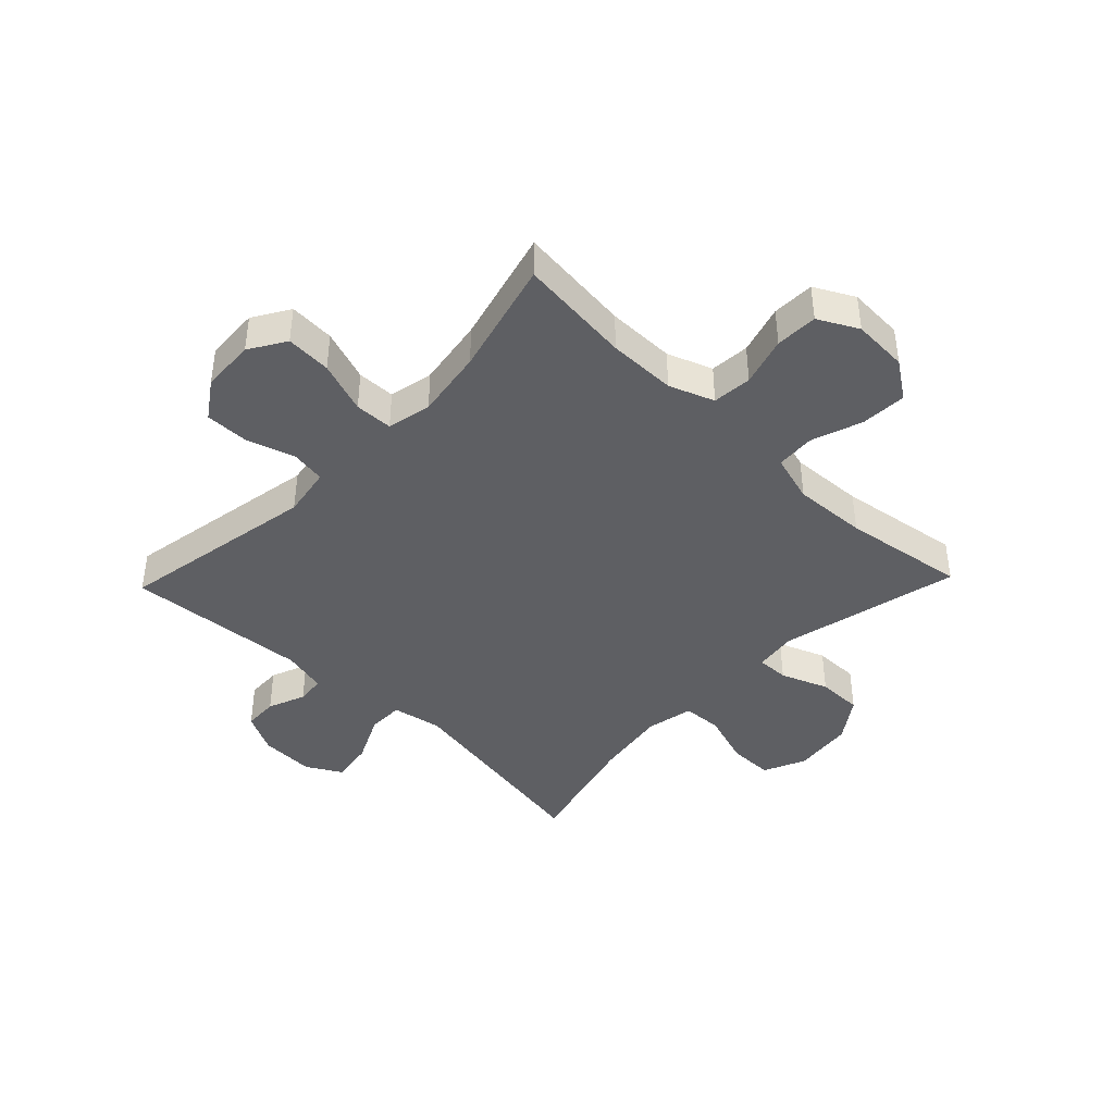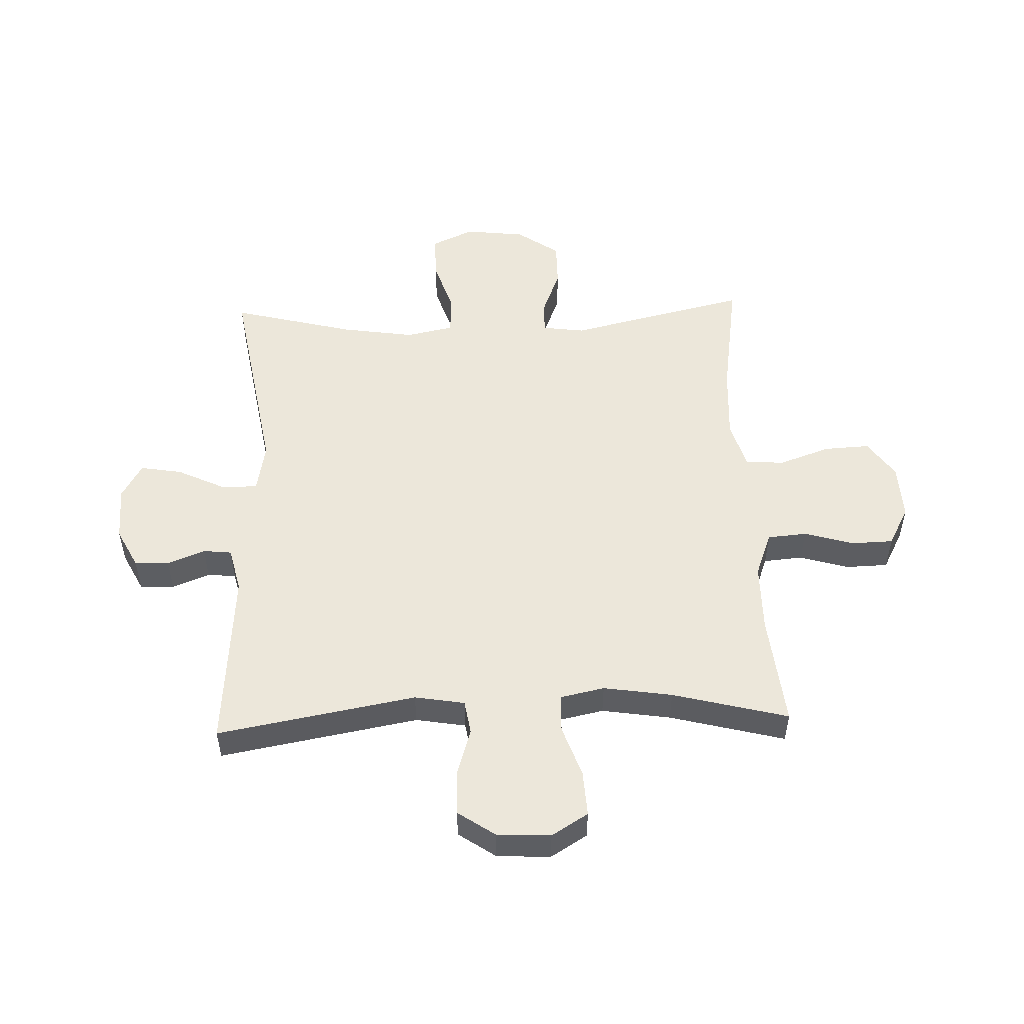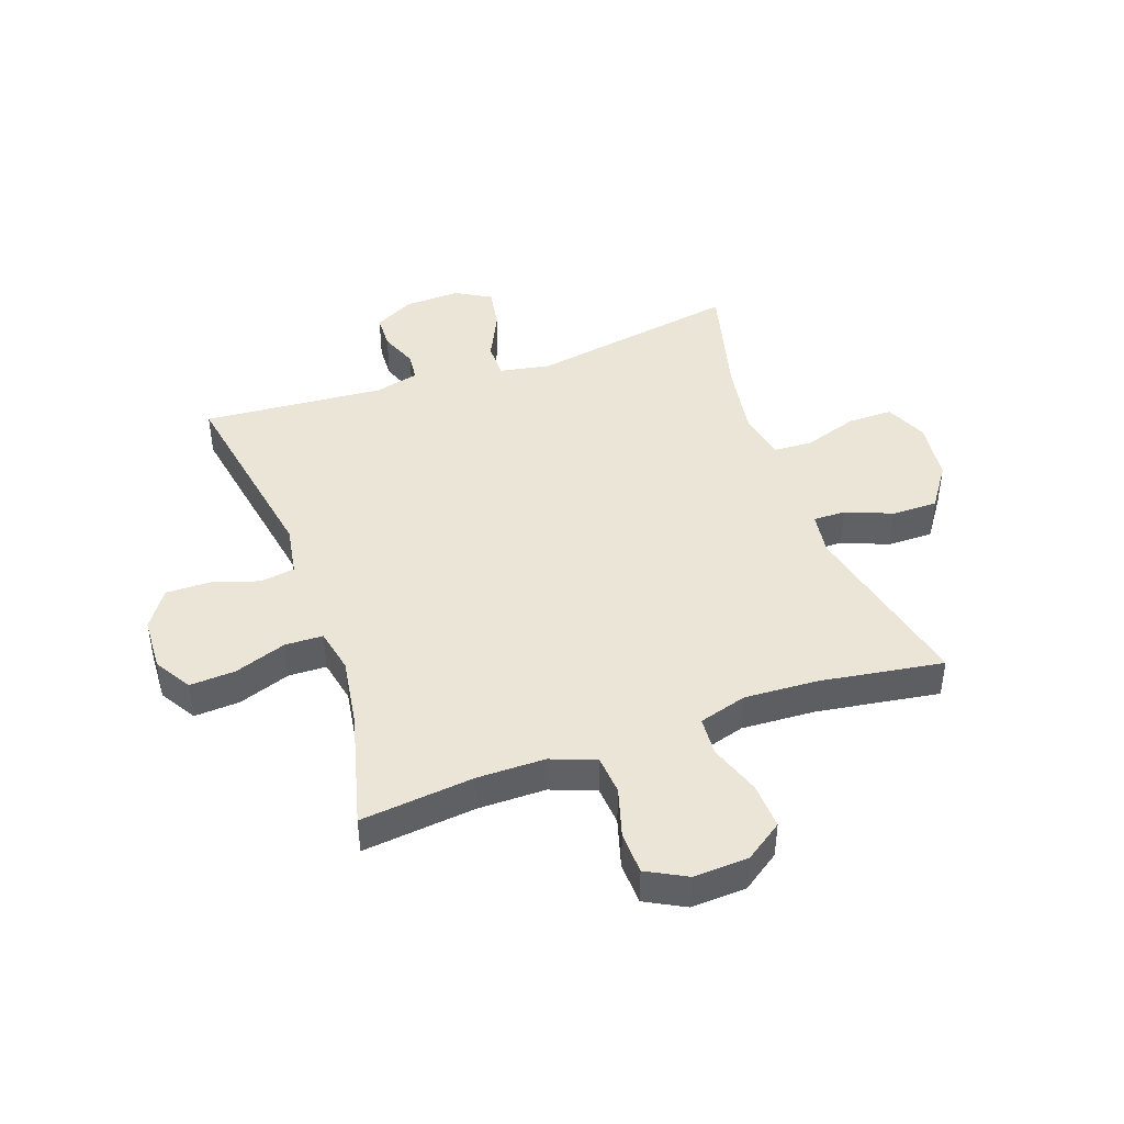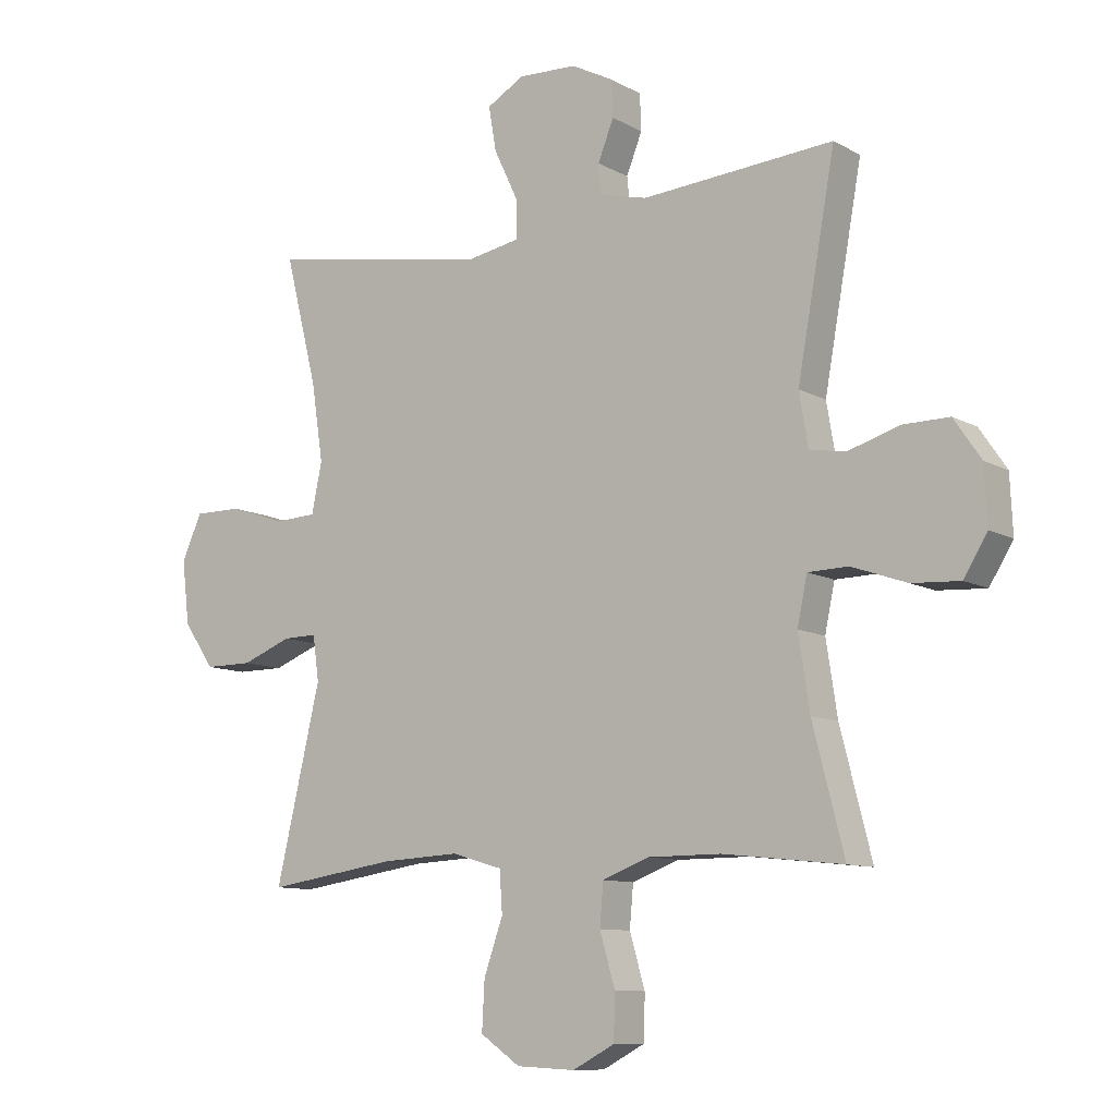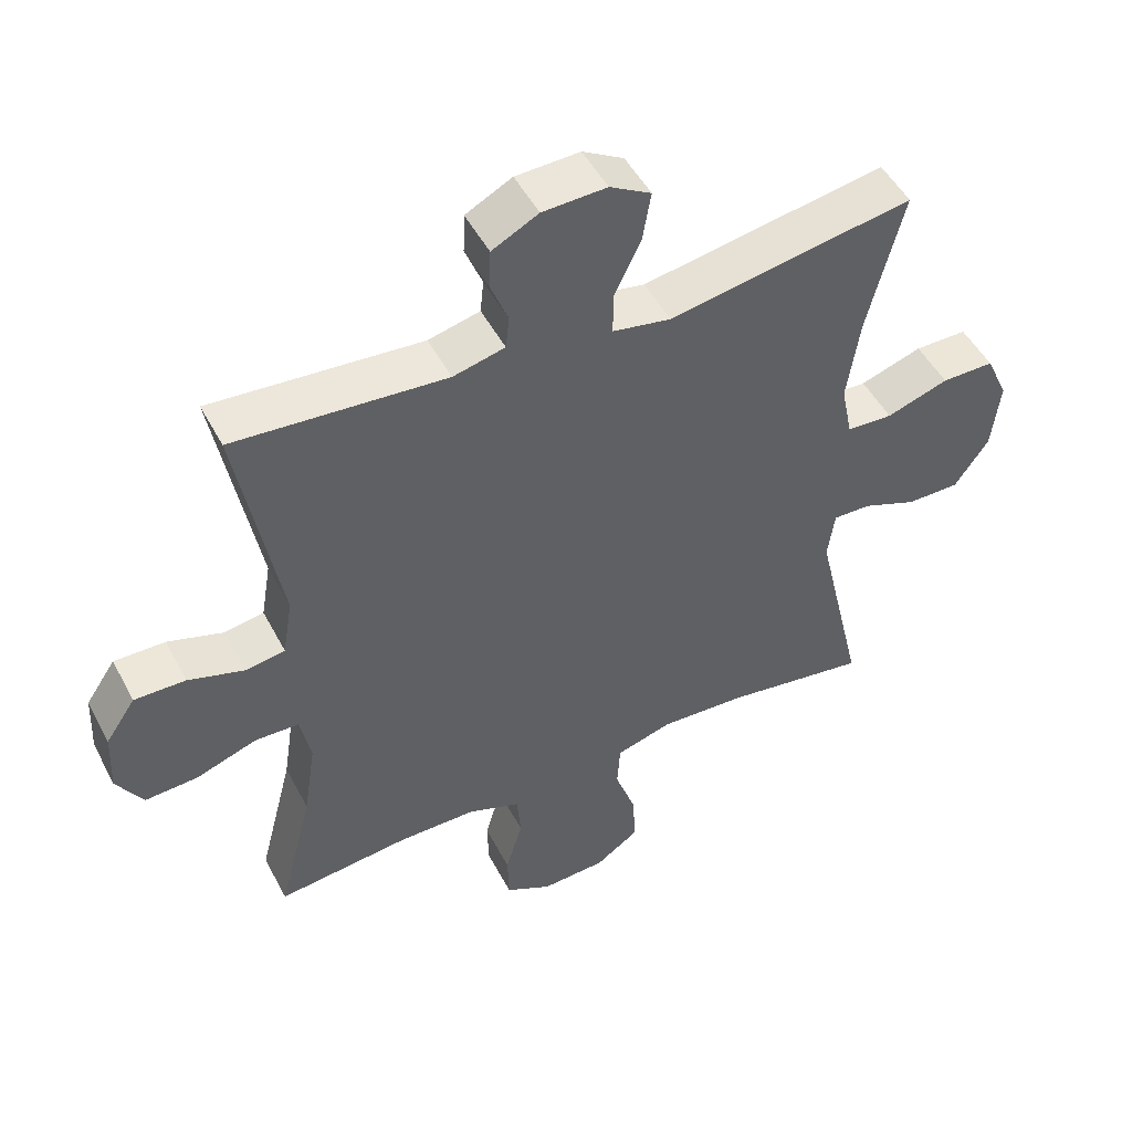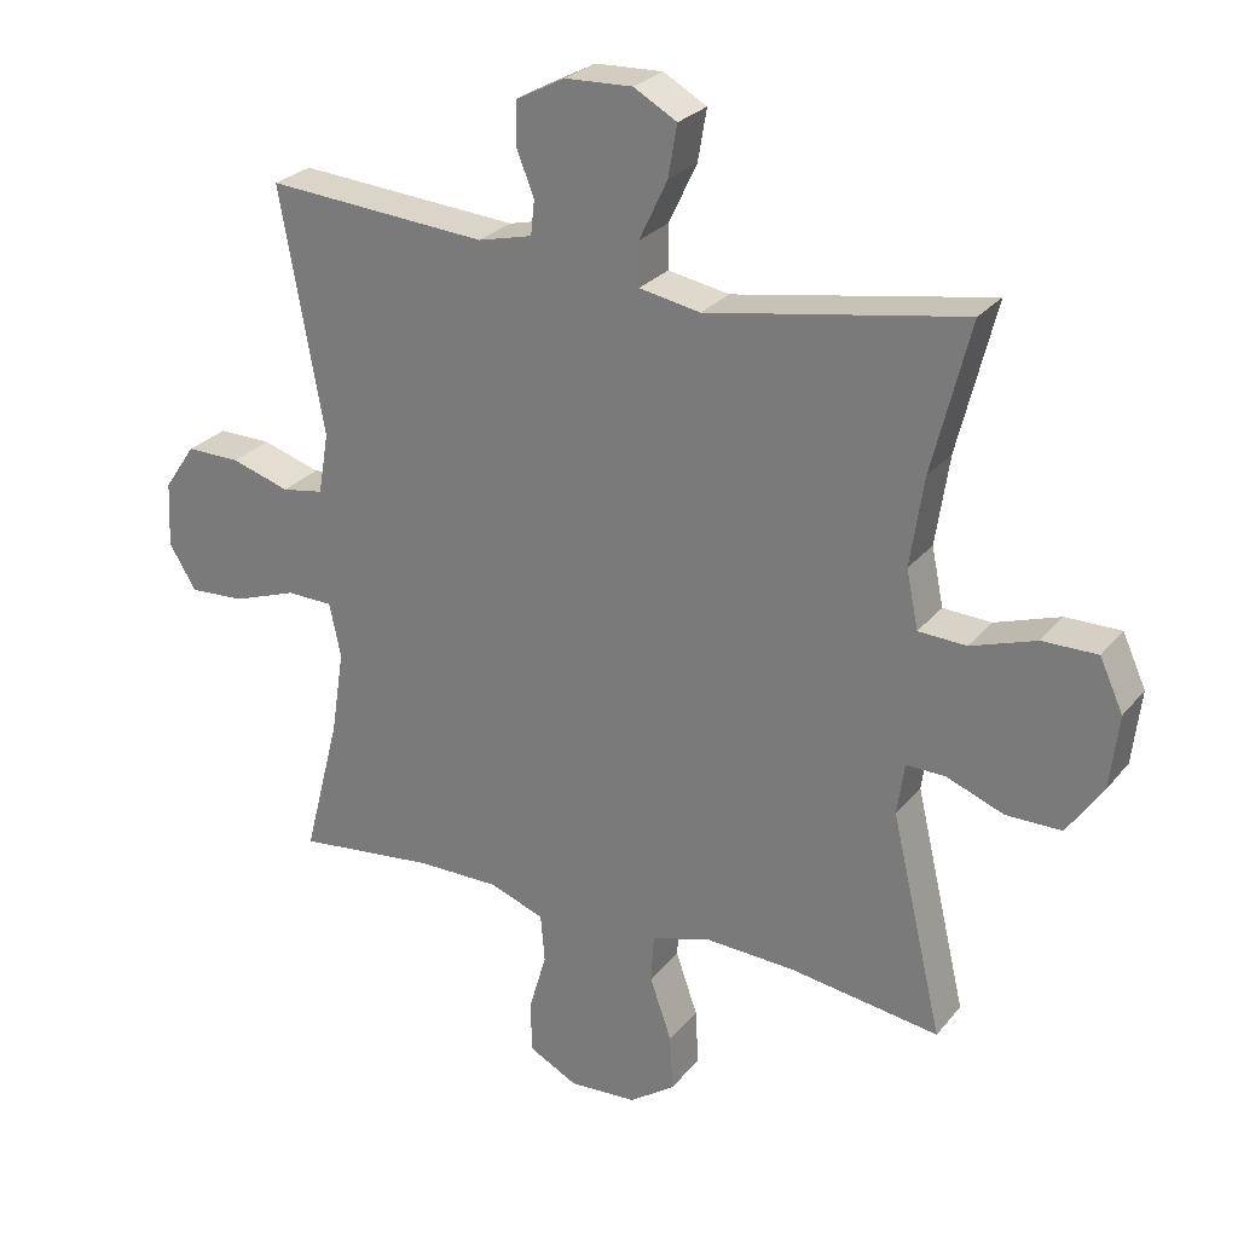
<metadata>
{"format":"obj","ext":"obj","renderer":"f3d","projection":"perspective","resolution":1024,"background":"white","views":[{"elev":-42.0,"azim":136.2,"up":"+Y"},{"elev":52.3,"azim":88.0,"up":"+Y"},{"elev":44.3,"azim":160.6,"up":"+Y"},{"elev":-9.9,"azim":35.7,"up":"+Z"},{"elev":49.3,"azim":153.0,"up":"+Z"},{"elev":26.3,"azim":-150.1,"up":"+Z"}]}
</metadata>
<code>
o path8746
v 0.447 0.0375 -0.2856
v 0.4286 0.0375 -0.1656
v 0.4449 0.0375 -0.08839
v 0.511 0.0375 -0.08665
v 0.6014 0.0375 -0.1184
v 0.6806 0.0375 -0.123
v 0.7196 0.0375 -0.05959
v 0.7151 0.0375 0.03372
v 0.6706 0.0375 0.09897
v 0.5939 0.0375 0.09803
v 0.5107 0.0375 0.07196
v 0.451 0.0375 0.08163
v 0.4363 0.0375 0.1688
v 0.4986 0.0375 0.515
v 0.1833 0.0375 0.4904
v 0.1058 0.0375 0.5092
v 0.1006 0.0375 0.5587
v 0.1266 0.0375 0.6238
v 0.1244 0.0375 0.6836
v 0.0549 0.0375 0.7196
v -0.0411 0.0375 0.7232
v -0.1026 0.0375 0.6881
v -0.09013 0.0375 0.615
v -0.05006 0.0375 0.5306
v -0.05023 0.0375 0.4683
v -0.1373 0.0375 0.4522
v -0.5031 0.0375 0.515
v -0.4491 0.0375 0.3016
v -0.4299 0.0375 0.1742
v -0.4468 0.0375 0.09157
v -0.5154 0.0375 0.08804
v -0.6081 0.0375 0.1188
v -0.6865 0.0375 0.1192
v -0.7198 0.0375 0.04583
v -0.7075 0.0375 -0.05926
v -0.6565 0.0375 -0.1328
v -0.5776 0.0375 -0.1327
v -0.4958 0.0375 -0.1006
v -0.4398 0.0375 -0.0995
v -0.4297 0.0375 -0.1733
v -0.5031 0.0375 -0.4869
v -0.2889 0.0375 -0.4546
v -0.1608 0.0375 -0.448
v -0.07719 0.0375 -0.4725
v -0.07266 0.0375 -0.5401
v -0.1039 0.0375 -0.629
v -0.1082 0.0375 -0.7088
v -0.04292 0.0375 -0.7541
v 0.0535 0.0375 -0.759
v 0.1224 0.0375 -0.7226
v 0.1247 0.0375 -0.6492
v 0.09943 0.0375 -0.5634
v 0.1054 0.0375 -0.495
v 0.1833 0.0375 -0.4657
v 0.3015 0.0375 -0.4656
v 0.4986 0.0375 -0.4869
v 0.447 -0.0375 -0.2856
v 0.4286 -0.0375 -0.1656
v 0.4449 -0.0375 -0.08839
v 0.511 -0.0375 -0.08665
v 0.6014 -0.0375 -0.1184
v 0.6806 -0.0375 -0.123
v 0.7196 -0.0375 -0.05959
v 0.7151 -0.0375 0.03372
v 0.6706 -0.0375 0.09897
v 0.5939 -0.0375 0.09803
v 0.5107 -0.0375 0.07196
v 0.451 -0.0375 0.08163
v 0.4363 -0.0375 0.1688
v 0.4986 -0.0375 0.515
v 0.1833 -0.0375 0.4904
v 0.1058 -0.0375 0.5092
v 0.1006 -0.0375 0.5587
v 0.1266 -0.0375 0.6238
v 0.1244 -0.0375 0.6836
v 0.0549 -0.0375 0.7196
v -0.0411 -0.0375 0.7232
v -0.1026 -0.0375 0.6881
v -0.09013 -0.0375 0.615
v -0.05006 -0.0375 0.5306
v -0.05023 -0.0375 0.4683
v -0.1373 -0.0375 0.4522
v -0.5031 -0.0375 0.515
v -0.4491 -0.0375 0.3016
v -0.4299 -0.0375 0.1742
v -0.4468 -0.0375 0.09157
v -0.5154 -0.0375 0.08804
v -0.6081 -0.0375 0.1188
v -0.6865 -0.0375 0.1192
v -0.7198 -0.0375 0.04583
v -0.7075 -0.0375 -0.05926
v -0.6565 -0.0375 -0.1328
v -0.5776 -0.0375 -0.1327
v -0.4958 -0.0375 -0.1006
v -0.4398 -0.0375 -0.0995
v -0.4297 -0.0375 -0.1733
v -0.5031 -0.0375 -0.4869
v -0.2889 -0.0375 -0.4546
v -0.1608 -0.0375 -0.448
v -0.07719 -0.0375 -0.4725
v -0.07266 -0.0375 -0.5401
v -0.1039 -0.0375 -0.629
v -0.1082 -0.0375 -0.7088
v -0.04292 -0.0375 -0.7541
v 0.0535 -0.0375 -0.759
v 0.1224 -0.0375 -0.7226
v 0.1247 -0.0375 -0.6492
v 0.09943 -0.0375 -0.5634
v 0.1054 -0.0375 -0.495
v 0.1833 -0.0375 -0.4657
v 0.3015 -0.0375 -0.4656
v 0.4986 -0.0375 -0.4869
v 0.6806 0.0375 -0.123
v 0.6806 0.0375 -0.123
v 0.7196 0.0375 -0.05959
v 0.7151 0.0375 0.03372
v 0.6706 0.0375 0.09897
v 0.6014 0.0375 -0.1184
v 0.5939 0.0375 0.09803
v 0.511 0.0375 -0.08665
v 0.5107 0.0375 0.07196
v 0.4449 0.0375 -0.08839
v 0.4449 0.0375 -0.08839
v 0.451 0.0375 0.08163
v 0.451 0.0375 0.08163
v 0.4986 0.0375 -0.4869
v 0.4986 0.0375 -0.4869
v 0.447 0.0375 -0.2856
v 0.4363 0.0375 0.1688
v 0.4986 0.0375 0.515
v 0.4986 0.0375 0.515
v 0.4286 0.0375 -0.1656
v 0.3015 0.0375 -0.4656
v 0.1833 0.0375 -0.4657
v 0.1833 0.0375 0.4904
v 0.1054 0.0375 -0.495
v 0.1054 0.0375 -0.495
v 0.1058 0.0375 0.5092
v 0.1058 0.0375 0.5092
v 0.1006 0.0375 0.5587
v 0.1266 0.0375 0.6238
v 0.1244 0.0375 0.6836
v 0.1244 0.0375 0.6836
v 0.1224 0.0375 -0.7226
v 0.1224 0.0375 -0.7226
v 0.1247 0.0375 -0.6492
v 0.09943 0.0375 -0.5634
v 0.0549 0.0375 0.7196
v 0.0535 0.0375 -0.759
v -0.0411 0.0375 0.7232
v -0.04292 0.0375 -0.7541
v -0.1026 0.0375 0.6881
v -0.1026 0.0375 0.6881
v -0.1082 0.0375 -0.7088
v -0.05006 0.0375 0.5306
v -0.05023 0.0375 0.4683
v -0.05023 0.0375 0.4683
v -0.09013 0.0375 0.615
v -0.1373 0.0375 0.4522
v -0.1039 0.0375 -0.629
v -0.07266 0.0375 -0.5401
v -0.07719 0.0375 -0.4725
v -0.07719 0.0375 -0.4725
v -0.1608 0.0375 -0.448
v -0.2889 0.0375 -0.4546
v -0.5031 0.0375 -0.4869
v -0.5031 0.0375 -0.4869
v -0.4398 0.0375 -0.0995
v -0.4398 0.0375 -0.0995
v -0.4297 0.0375 -0.1733
v -0.4299 0.0375 0.1742
v -0.4468 0.0375 0.09157
v -0.4468 0.0375 0.09157
v -0.4491 0.0375 0.3016
v -0.4958 0.0375 -0.1006
v -0.5154 0.0375 0.08804
v -0.5031 0.0375 0.515
v -0.5031 0.0375 0.515
v -0.5776 0.0375 -0.1327
v -0.6081 0.0375 0.1188
v -0.6565 0.0375 -0.1328
v -0.6865 0.0375 0.1192
v -0.6865 0.0375 0.1192
v -0.7075 0.0375 -0.05926
v -0.7198 0.0375 0.04583
v 0.6806 -0.0375 -0.123
v 0.6806 -0.0375 -0.123
v 0.7196 -0.0375 -0.05959
v 0.7151 -0.0375 0.03372
v 0.6706 -0.0375 0.09897
v 0.6014 -0.0375 -0.1184
v 0.5939 -0.0375 0.09803
v 0.511 -0.0375 -0.08665
v 0.5107 -0.0375 0.07196
v 0.4449 -0.0375 -0.08839
v 0.4449 -0.0375 -0.08839
v 0.451 -0.0375 0.08163
v 0.451 -0.0375 0.08163
v 0.4986 -0.0375 -0.4869
v 0.4986 -0.0375 -0.4869
v 0.447 -0.0375 -0.2856
v 0.4363 -0.0375 0.1688
v 0.4986 -0.0375 0.515
v 0.4986 -0.0375 0.515
v 0.4286 -0.0375 -0.1656
v 0.3015 -0.0375 -0.4656
v 0.1833 -0.0375 -0.4657
v 0.1833 -0.0375 0.4904
v 0.1054 -0.0375 -0.495
v 0.1054 -0.0375 -0.495
v 0.1058 -0.0375 0.5092
v 0.1058 -0.0375 0.5092
v 0.1006 -0.0375 0.5587
v 0.1266 -0.0375 0.6238
v 0.1244 -0.0375 0.6836
v 0.1244 -0.0375 0.6836
v 0.1224 -0.0375 -0.7226
v 0.1224 -0.0375 -0.7226
v 0.1247 -0.0375 -0.6492
v 0.09943 -0.0375 -0.5634
v 0.0549 -0.0375 0.7196
v 0.0535 -0.0375 -0.759
v -0.0411 -0.0375 0.7232
v -0.04292 -0.0375 -0.7541
v -0.1026 -0.0375 0.6881
v -0.1026 -0.0375 0.6881
v -0.1082 -0.0375 -0.7088
v -0.05006 -0.0375 0.5306
v -0.05023 -0.0375 0.4683
v -0.05023 -0.0375 0.4683
v -0.09013 -0.0375 0.615
v -0.1373 -0.0375 0.4522
v -0.1039 -0.0375 -0.629
v -0.07266 -0.0375 -0.5401
v -0.07719 -0.0375 -0.4725
v -0.07719 -0.0375 -0.4725
v -0.1608 -0.0375 -0.448
v -0.2889 -0.0375 -0.4546
v -0.5031 -0.0375 -0.4869
v -0.5031 -0.0375 -0.4869
v -0.4398 -0.0375 -0.0995
v -0.4398 -0.0375 -0.0995
v -0.4297 -0.0375 -0.1733
v -0.4299 -0.0375 0.1742
v -0.4468 -0.0375 0.09157
v -0.4468 -0.0375 0.09157
v -0.4491 -0.0375 0.3016
v -0.4958 -0.0375 -0.1006
v -0.5154 -0.0375 0.08804
v -0.5031 -0.0375 0.515
v -0.5031 -0.0375 0.515
v -0.5776 -0.0375 -0.1327
v -0.6081 -0.0375 0.1188
v -0.6565 -0.0375 -0.1328
v -0.6865 -0.0375 0.1192
v -0.6865 -0.0375 0.1192
v -0.7075 -0.0375 -0.05926
v -0.7198 -0.0375 0.04583
f 225 231 223
f 241 243 237
f 192 191 189
f 197 245 195
f 192 189 190
f 205 235 207
f 195 237 205
f 224 222 219
f 244 232 247
f 191 188 189
f 208 202 203
f 255 258 253
f 254 252 257
f 219 233 224
f 224 233 227
f 209 235 234
f 234 233 220
f 258 257 253
f 252 249 257
f 188 191 186
f 194 193 192
f 229 211 228
f 201 206 199
f 228 213 231
f 219 222 217
f 213 228 211
f 245 248 241
f 207 206 201
f 237 243 238
f 205 207 201
f 223 231 221
f 253 257 249
f 232 245 229
f 249 248 245
f 207 235 209
f 229 245 197
f 221 231 213
f 241 237 195
f 193 194 195
f 215 221 214
f 209 234 220
f 197 195 194
f 220 233 219
f 247 232 250
f 205 237 235
f 245 232 244
f 252 248 249
f 202 229 197
f 238 243 239
f 211 229 208
f 245 241 195
f 191 192 193
f 208 229 202
f 214 221 213
f 114 7 63 187
f 7 8 64 63
f 8 9 65 64
f 5 6 62 61
f 9 10 66 65
f 4 5 61 60
f 10 11 67 66
f 123 4 60 196
f 11 125 198 67
f 127 1 57 200
f 13 131 204 69
f 12 13 69 68
f 1 2 58 57
f 2 3 59 58
f 55 56 112 111
f 54 55 111 110
f 14 15 71 70
f 137 54 110 210
f 15 139 212 71
f 17 18 74 73
f 18 143 216 74
f 145 51 107 218
f 51 52 108 107
f 19 20 76 75
f 49 50 106 105
f 16 17 73 72
f 52 53 109 108
f 20 21 77 76
f 48 49 105 104
f 21 153 226 77
f 47 48 104 103
f 24 157 230 80
f 23 24 80 79
f 22 23 79 78
f 25 26 82 81
f 46 47 103 102
f 45 46 102 101
f 163 45 101 236
f 43 44 100 99
f 42 43 99 98
f 167 42 98 240
f 169 40 96 242
f 29 173 246 85
f 28 29 85 84
f 38 39 95 94
f 30 31 87 86
f 178 28 84 251
f 26 27 83 82
f 40 41 97 96
f 37 38 94 93
f 31 32 88 87
f 36 37 93 92
f 32 183 256 88
f 35 36 92 91
f 34 35 91 90
f 33 34 90 89
f 152 150 158
f 168 164 170
f 119 116 118
f 124 122 172
f 119 117 116
f 132 134 162
f 122 132 164
f 151 146 149
f 171 174 159
f 118 116 115
f 135 130 129
f 182 180 185
f 181 184 179
f 146 151 160
f 151 154 160
f 136 161 162
f 161 147 160
f 185 180 184
f 179 184 176
f 115 113 118
f 121 119 120
f 156 155 138
f 128 126 133
f 155 158 140
f 146 144 149
f 140 138 155
f 172 168 175
f 134 128 133
f 164 165 170
f 132 128 134
f 150 148 158
f 180 176 184
f 159 156 172
f 176 172 175
f 134 136 162
f 156 124 172
f 148 140 158
f 168 122 164
f 120 122 121
f 142 141 148
f 136 147 161
f 124 121 122
f 147 146 160
f 174 177 159
f 132 162 164
f 172 171 159
f 179 176 175
f 129 124 156
f 165 166 170
f 138 135 156
f 172 122 168
f 118 120 119
f 135 129 156
f 141 140 148

</code>
